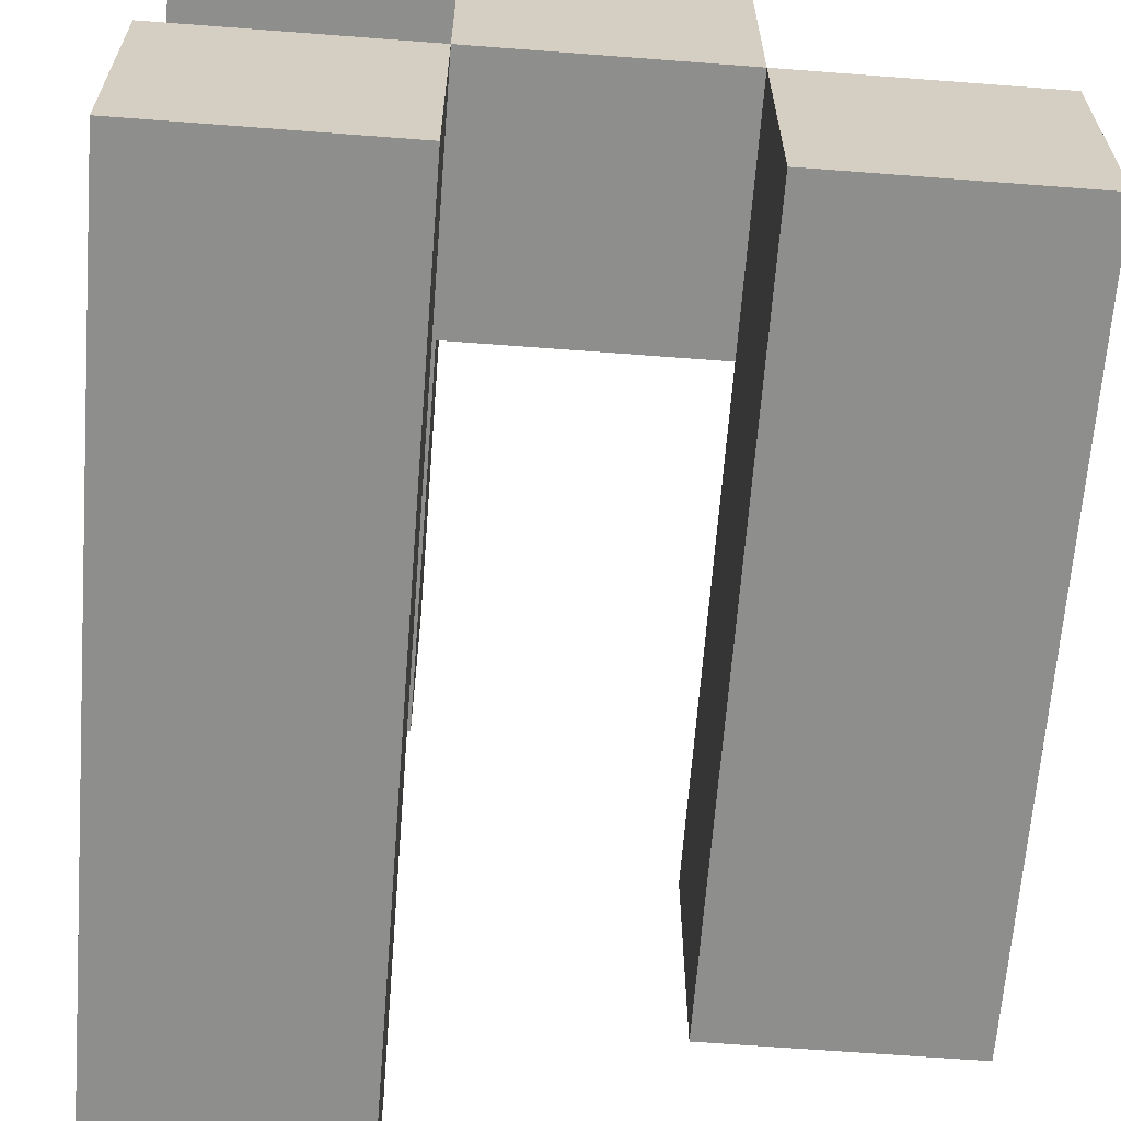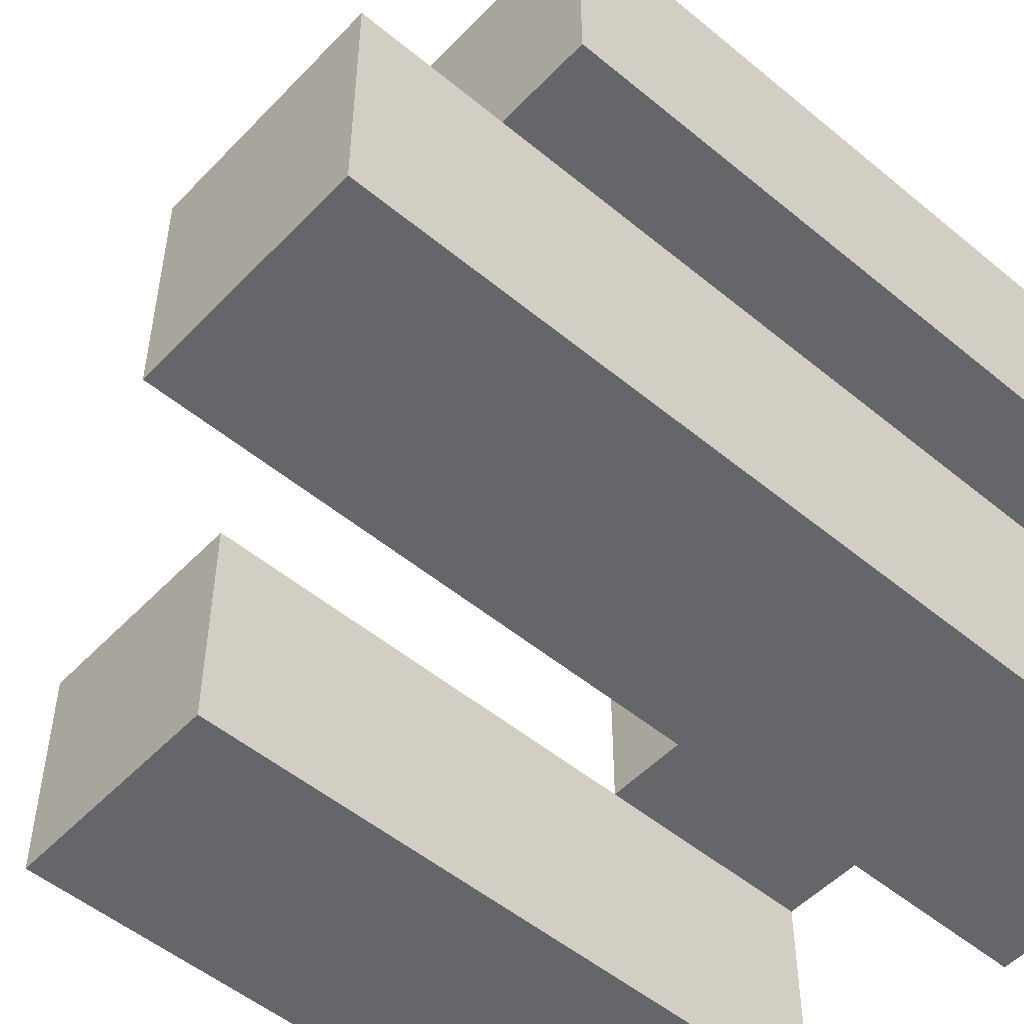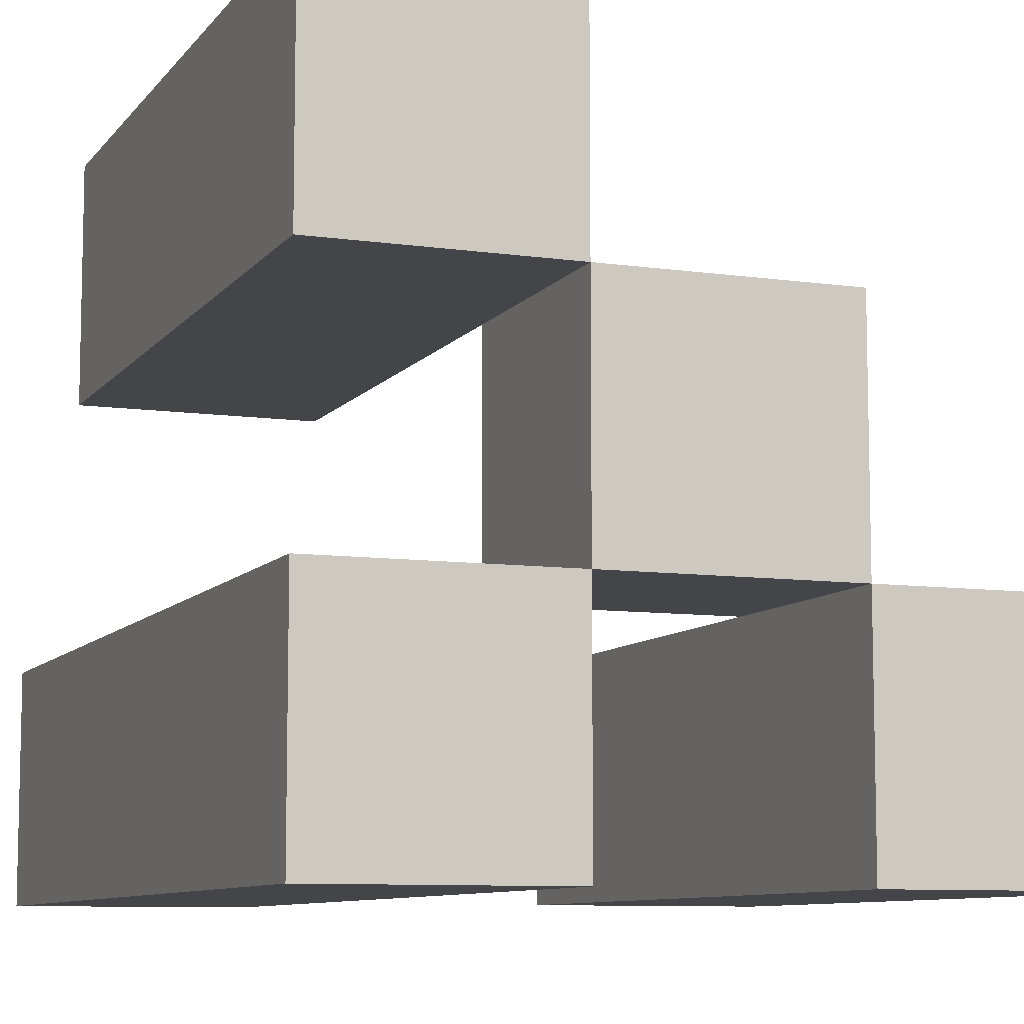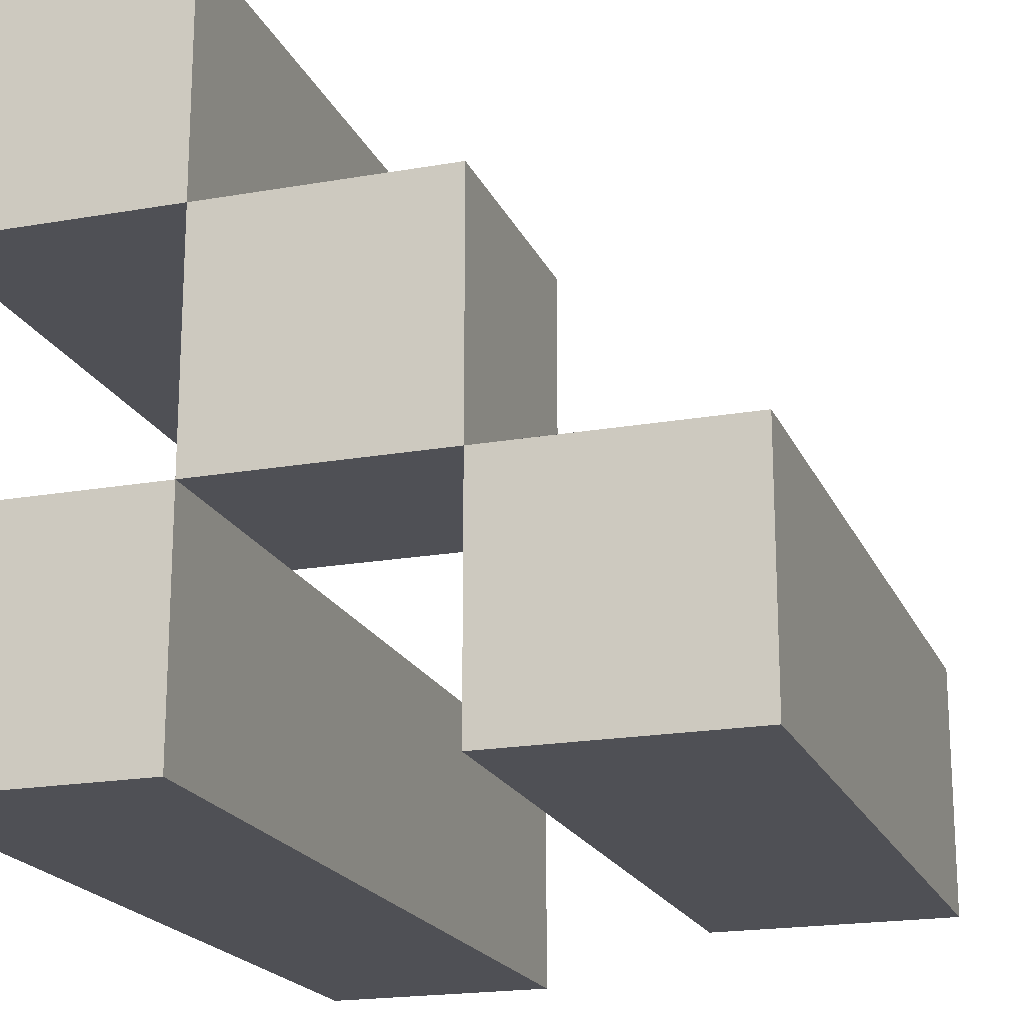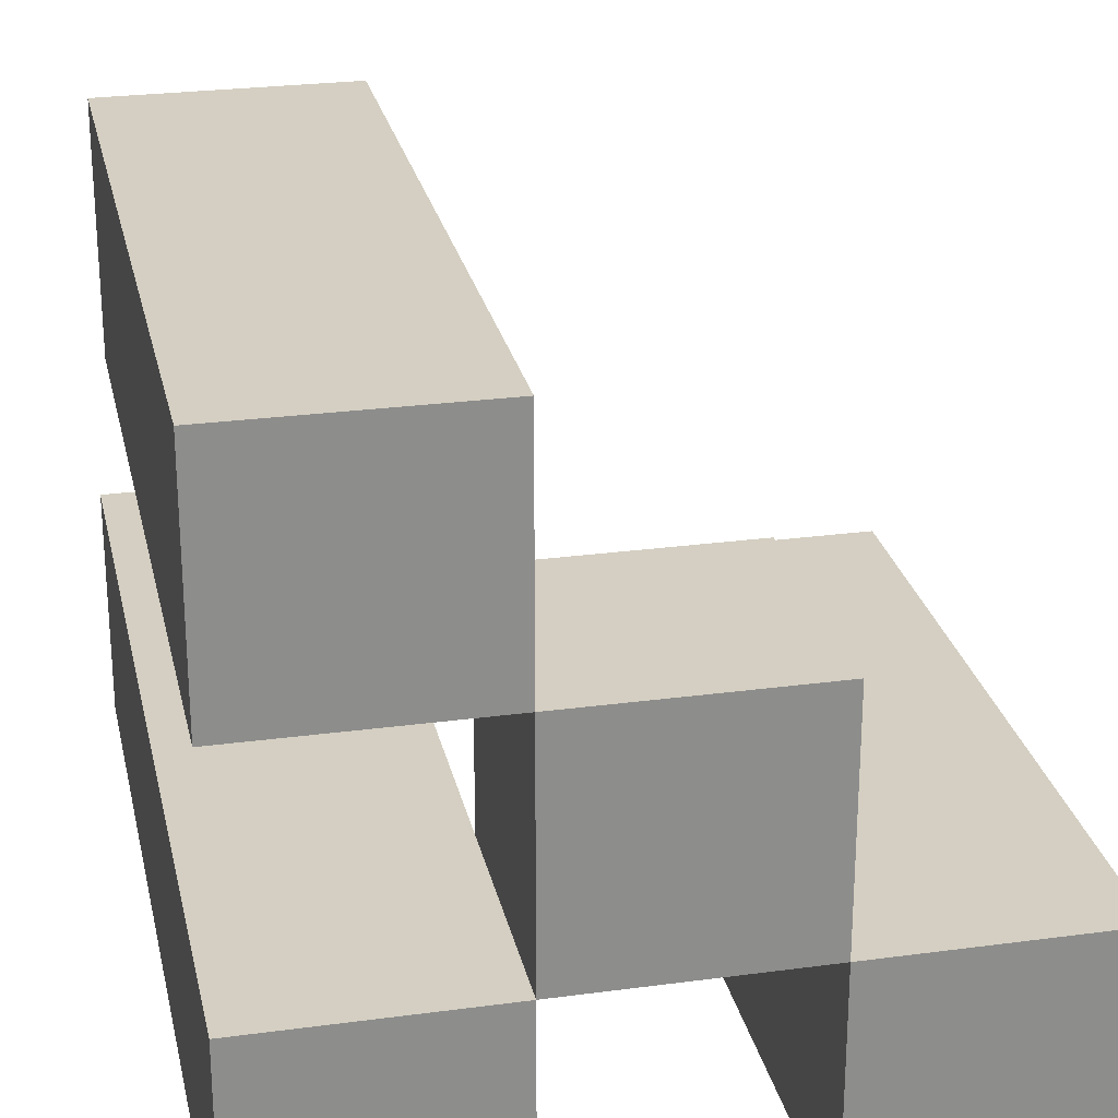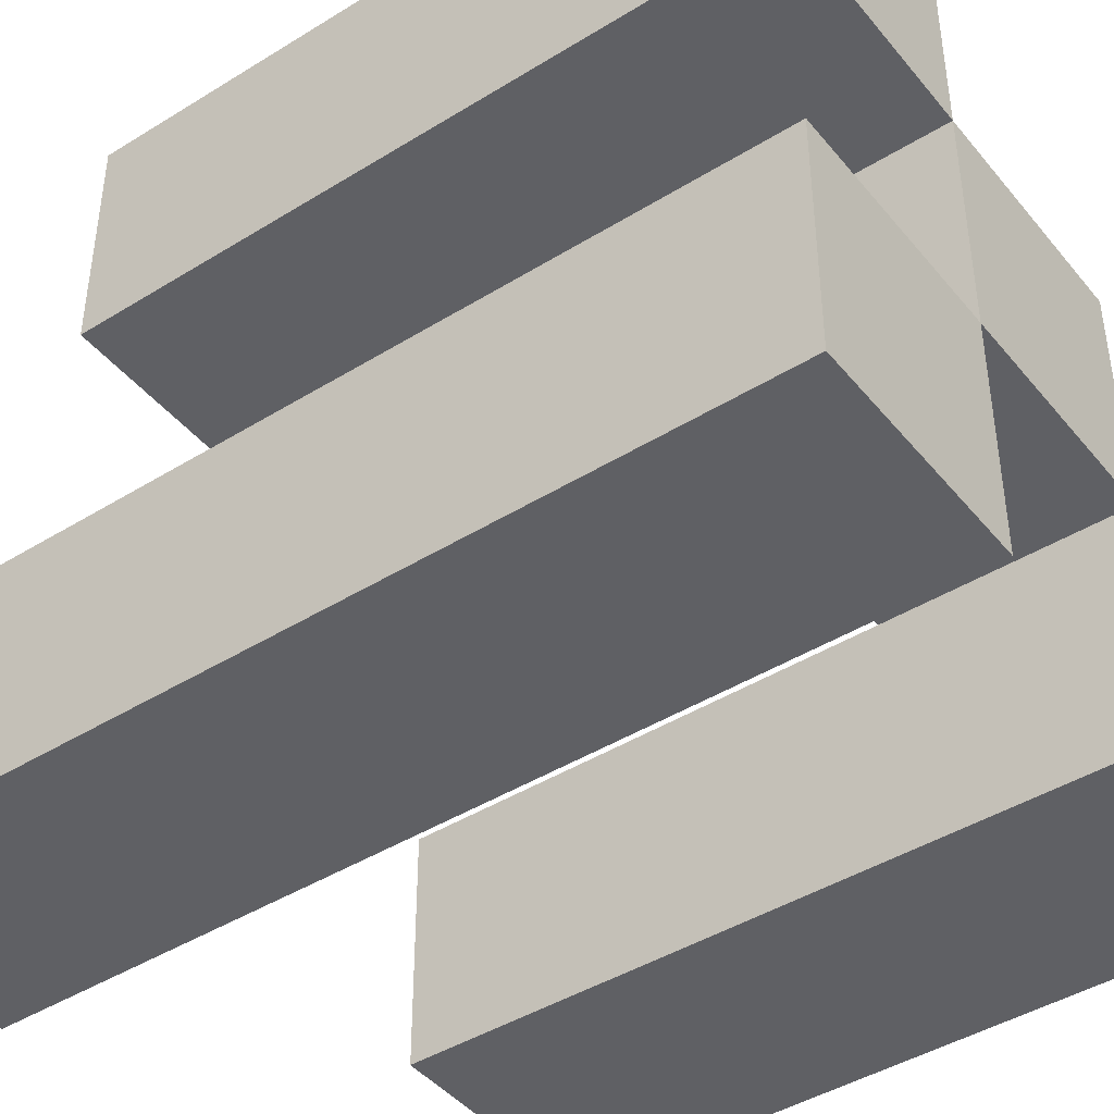
<metadata>
{"format":"obj","ext":"obj","renderer":"f3d","projection":"perspective","resolution":1024,"background":"white","views":[{"elev":-64.8,"azim":-4.4,"up":"+Z"},{"elev":-51.8,"azim":-131.9,"up":"+Z"},{"elev":-8.8,"azim":-21.1,"up":"+Z"},{"elev":-19.4,"azim":18.3,"up":"+Z"},{"elev":25.8,"azim":-12.1,"up":"+Z"},{"elev":-43.5,"azim":-53.8,"up":"+Z"}]}
</metadata>
<code>
o
v -0.1 0.9 39.1
v -0.1 0.9 39
v -0.1 0.9 38.9
v -0.1 0.9 38.8
v -0.1 1.2 39.1
v -0.1 1.2 39
v -0.1 1.3 38.9
v -0.1 1.3 38.8
v 0 0.9 39
v 0 0.9 38.9
v 0 1 39
v 0 1 38.9
v 0.1 0.9 38.9
v 0.1 0.9 38.8
v 0.1 1 38.9
v 0.1 1.2 38.9
v 0.1 1.2 38.8
v 0 0.9 39.1
v 0 0.9 39
v 0 0.9 38.9
v 0 0.9 38.8
v 0 1 39
v 0 1 38.9
v 0 1.2 39.1
v 0 1.2 39
v 0 1.3 38.9
v 0 1.3 38.8
v 0.1 0.9 39
v 0.1 0.9 38.9
v 0.1 1 39
v 0.1 1 38.9
v 0.2 0.9 38.9
v 0.2 0.9 38.8
v 0.2 1.2 38.9
v 0.2 1.2 38.8
v -0.1 0.9 39.1
v -0.1 1.2 39.1
v 0 0.9 39.1
v 0 1.2 39.1
v 0 0.9 39
v 0 1 39
v 0.1 0.9 39
v 0.1 1 39
v -0.1 0.9 38.9
v -0.1 1.3 38.9
v 0 0.9 38.9
v 0 1 38.9
v 0 1.3 38.9
v 0.1 0.9 38.9
v 0.1 1 38.9
v 0.1 1.2 38.9
v 0.2 0.9 38.9
v 0.2 1.2 38.9
v -0.1 0.9 39
v -0.1 1.2 39
v 0 0.9 39
v 0 1 39
v 0 1.2 39
v 0 0.9 38.9
v 0 1 38.9
v 0.1 0.9 38.9
v 0.1 1 38.9
v -0.1 0.9 38.8
v -0.1 1.3 38.8
v 0 0.9 38.8
v 0 1.3 38.8
v 0.1 0.9 38.8
v 0.1 1.2 38.8
v 0.2 0.9 38.8
v 0.2 1.2 38.8
v -0.1 0.9 39.1
v 0 0.9 39.1
v -0.1 0.9 39
v 0 0.9 39
v 0.1 0.9 39
v -0.1 0.9 38.9
v 0 0.9 38.9
v 0.1 0.9 38.9
v 0.2 0.9 38.9
v -0.1 0.9 38.8
v 0 0.9 38.8
v 0.1 0.9 38.8
v 0.2 0.9 38.8
v 0 1 39
v 0.1 1 39
v 0 1 38.9
v 0.1 1 38.9
v -0.1 1.2 39.1
v 0 1.2 39.1
v -0.1 1.2 39
v 0 1.2 39
v 0.1 1.2 38.9
v 0.2 1.2 38.9
v 0.1 1.2 38.8
v 0.2 1.2 38.8
v -0.1 1.3 38.9
v 0 1.3 38.9
v -0.1 1.3 38.8
v 0 1.3 38.8
f 5 2 1
f 6 2 5
f 7 4 3
f 8 4 7
f 11 10 9
f 12 10 11
f 15 14 13
f 16 14 15
f 17 14 16
f 18 19 22
f 20 21 23
f 18 22 24
f 24 22 25
f 23 21 26
f 26 21 27
f 28 29 30
f 30 29 31
f 32 33 34
f 34 33 35
f 38 37 36
f 39 37 38
f 42 41 40
f 43 41 42
f 46 45 44
f 47 45 46
f 48 45 47
f 52 50 49
f 52 51 50
f 53 51 52
f 54 55 56
f 56 55 57
f 57 55 58
f 59 60 61
f 61 60 62
f 63 64 65
f 65 64 66
f 67 68 69
f 69 68 70
f 73 72 71
f 74 72 73
f 77 75 74
f 78 75 77
f 80 77 76
f 81 77 80
f 82 79 78
f 83 79 82
f 84 85 86
f 86 85 87
f 88 89 90
f 90 89 91
f 92 93 94
f 94 93 95
f 96 97 98
f 98 97 99

</code>
